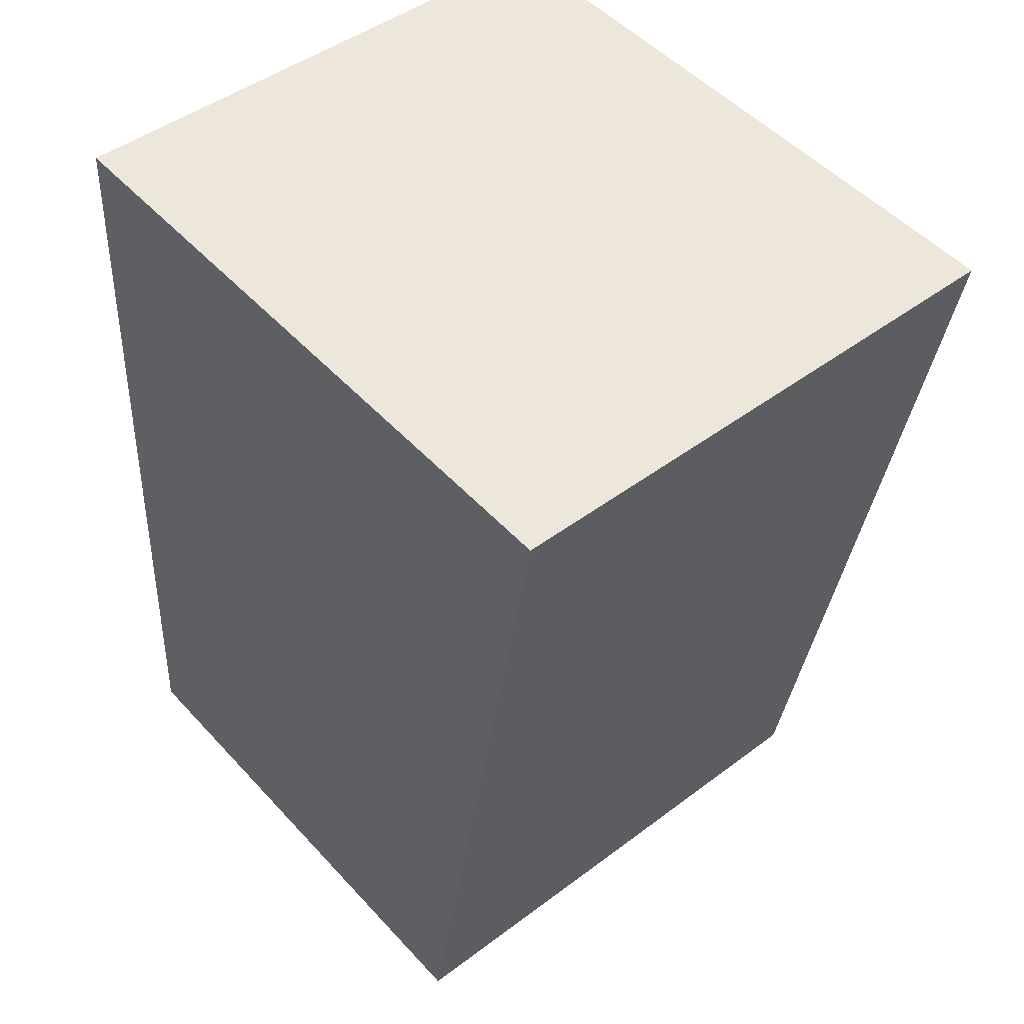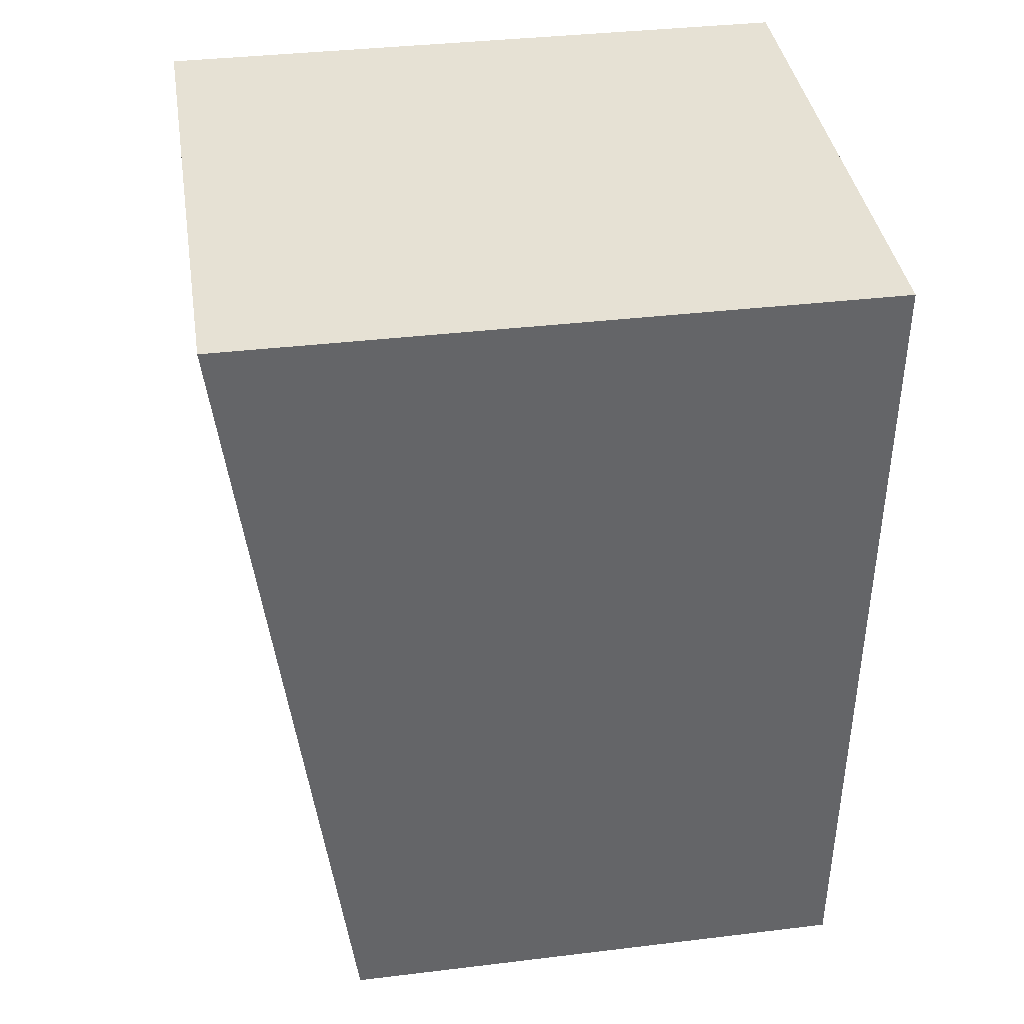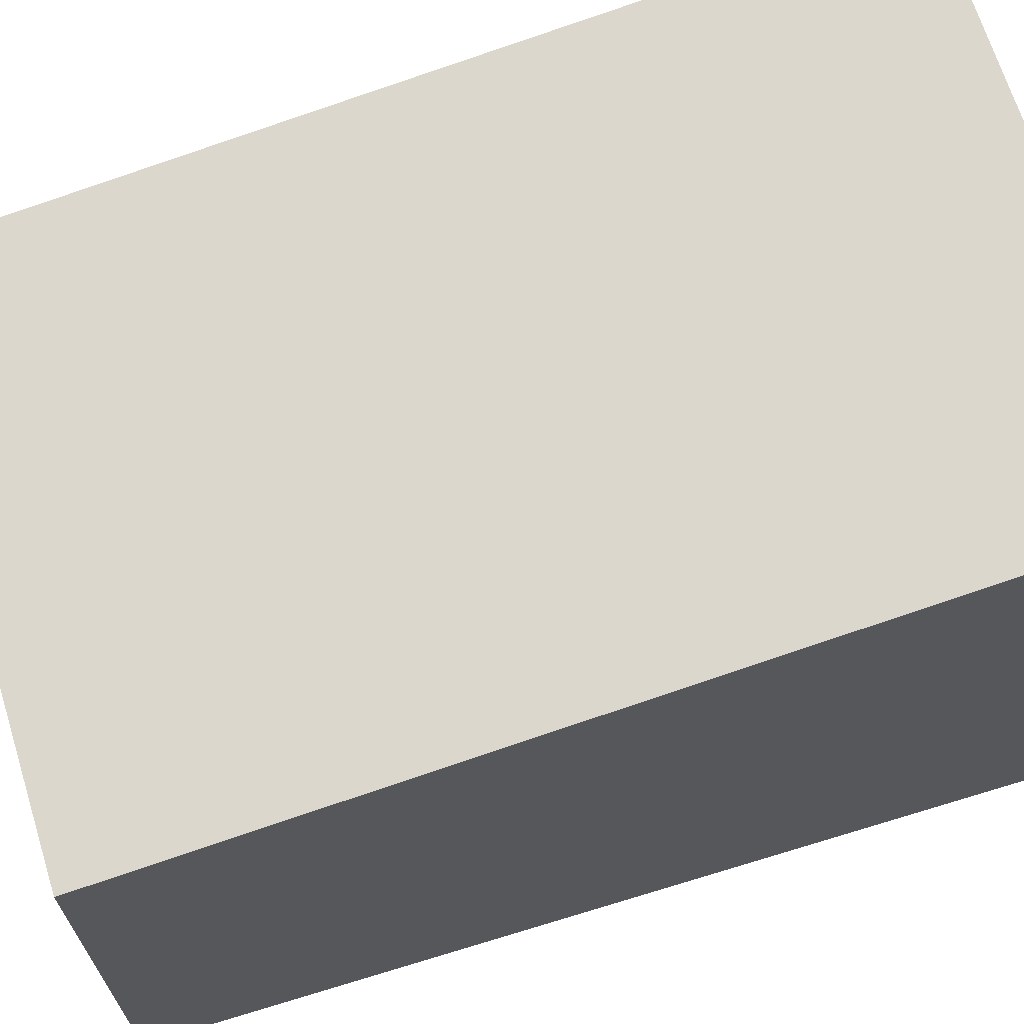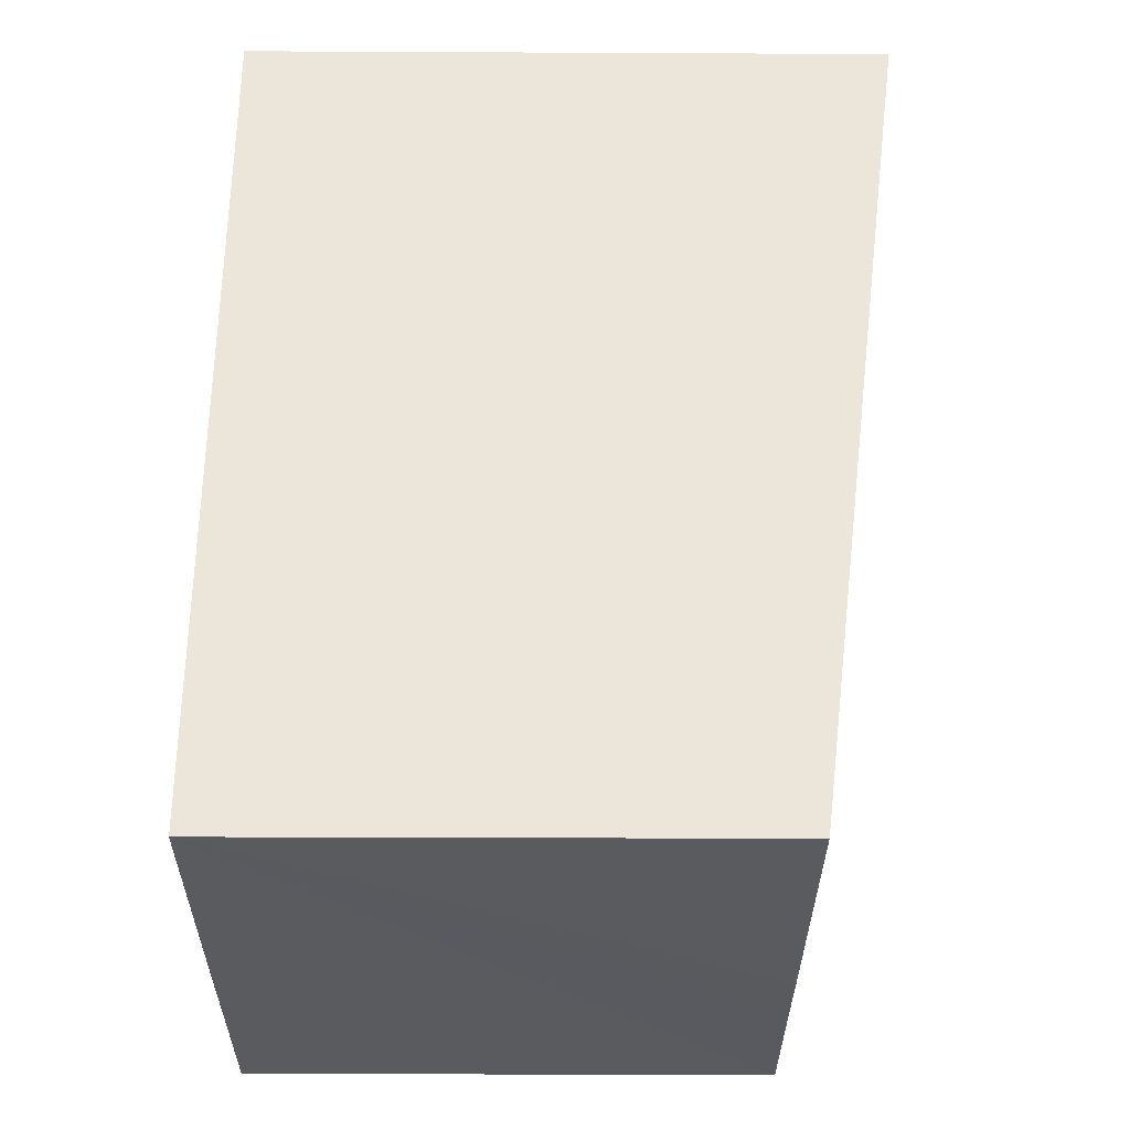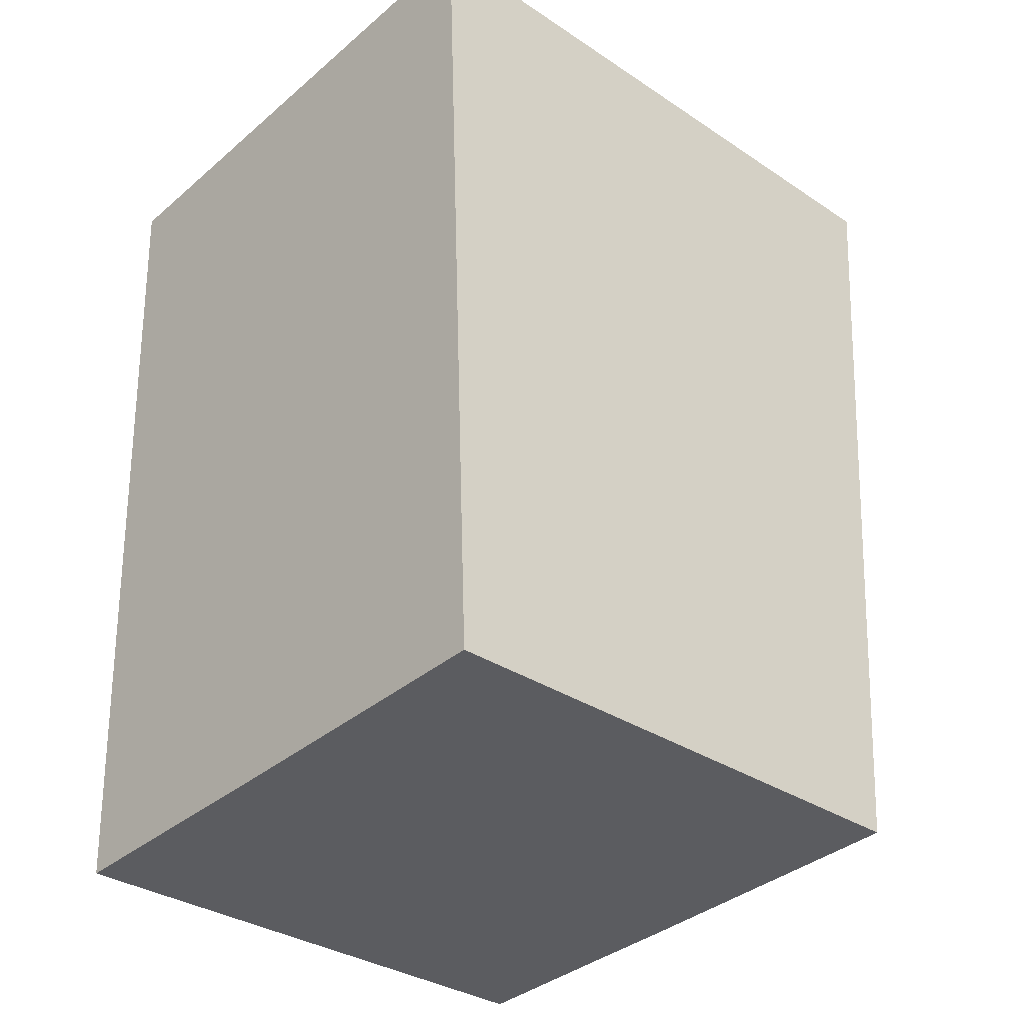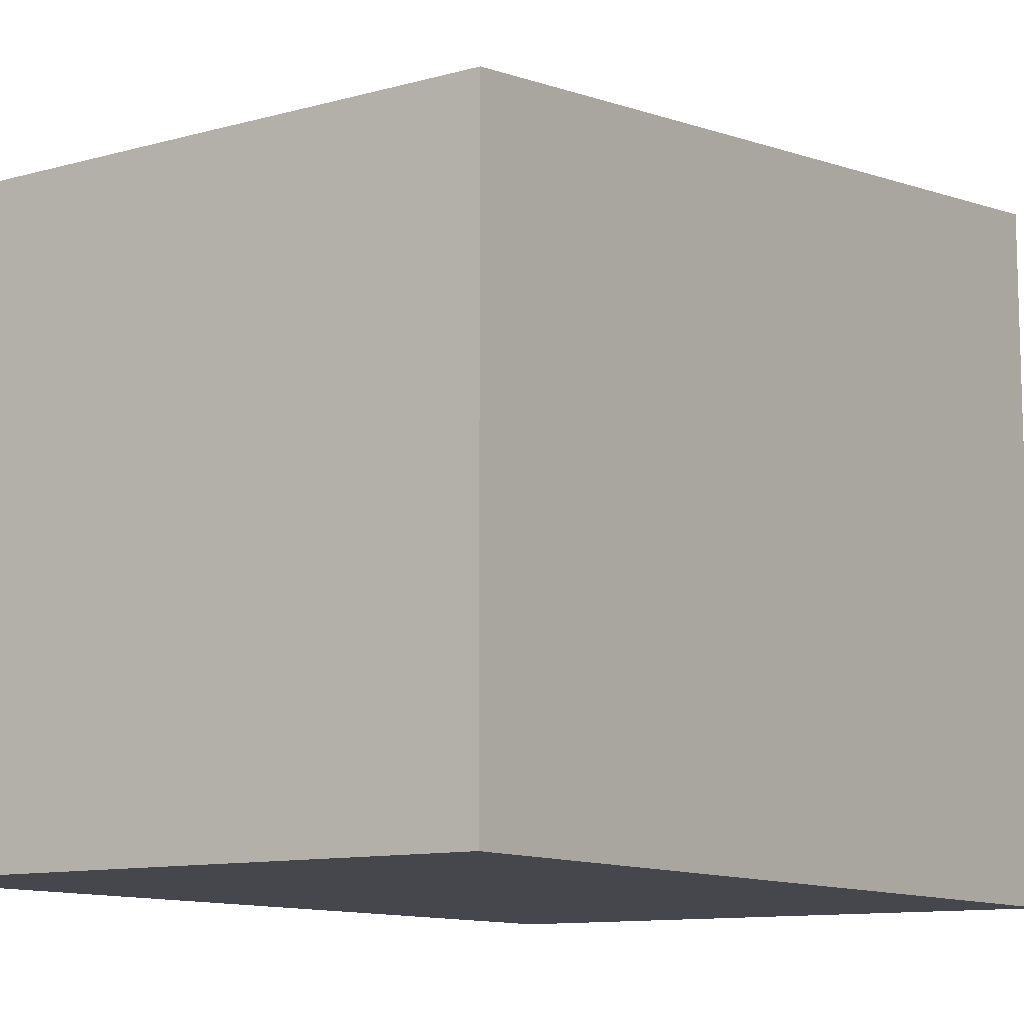
<metadata>
{"format":"obj","ext":"obj","renderer":"f3d","projection":"perspective","resolution":1024,"background":"white","views":[{"elev":50.2,"azim":139.4,"up":"+Z"},{"elev":36.3,"azim":-99.0,"up":"+Z"},{"elev":68.0,"azim":-109.7,"up":"+Y"},{"elev":-29.5,"azim":89.6,"up":"+Z"},{"elev":-33.1,"azim":47.6,"up":"+Z"},{"elev":-10.9,"azim":-147.9,"up":"+Y"}]}
</metadata>
<code>
v  0 7.736 4.737e-16
v  2.374 6.415 -10.28
v  0.494 6.416 -10.36
v  3.395 6.415 -10.24
v  7.055 6.415 -10.07
v  6.602 7.736 0.292
v  7.055 6.169e-16 -10.07
v  0.494 6.344e-16 -10.36
v  2.374 6.296e-16 -10.28
v  3.395 6.272e-16 -10.24
v  0 0 0
v  6.602 -1.788e-17 0.292
g defaultobject
f 1 2 3
f 2 1 4
f 4 1 5
f 5 1 6
f 7 4 5
f 4 7 2
f 2 7 3
f 3 7 8
f 8 7 9
f 9 7 10
f 3 11 1
f 11 3 8
f 11 6 1
f 6 11 12
f 12 5 6
f 5 12 7
f 8 12 11
f 12 8 9
f 12 9 10
f 12 10 7

</code>
